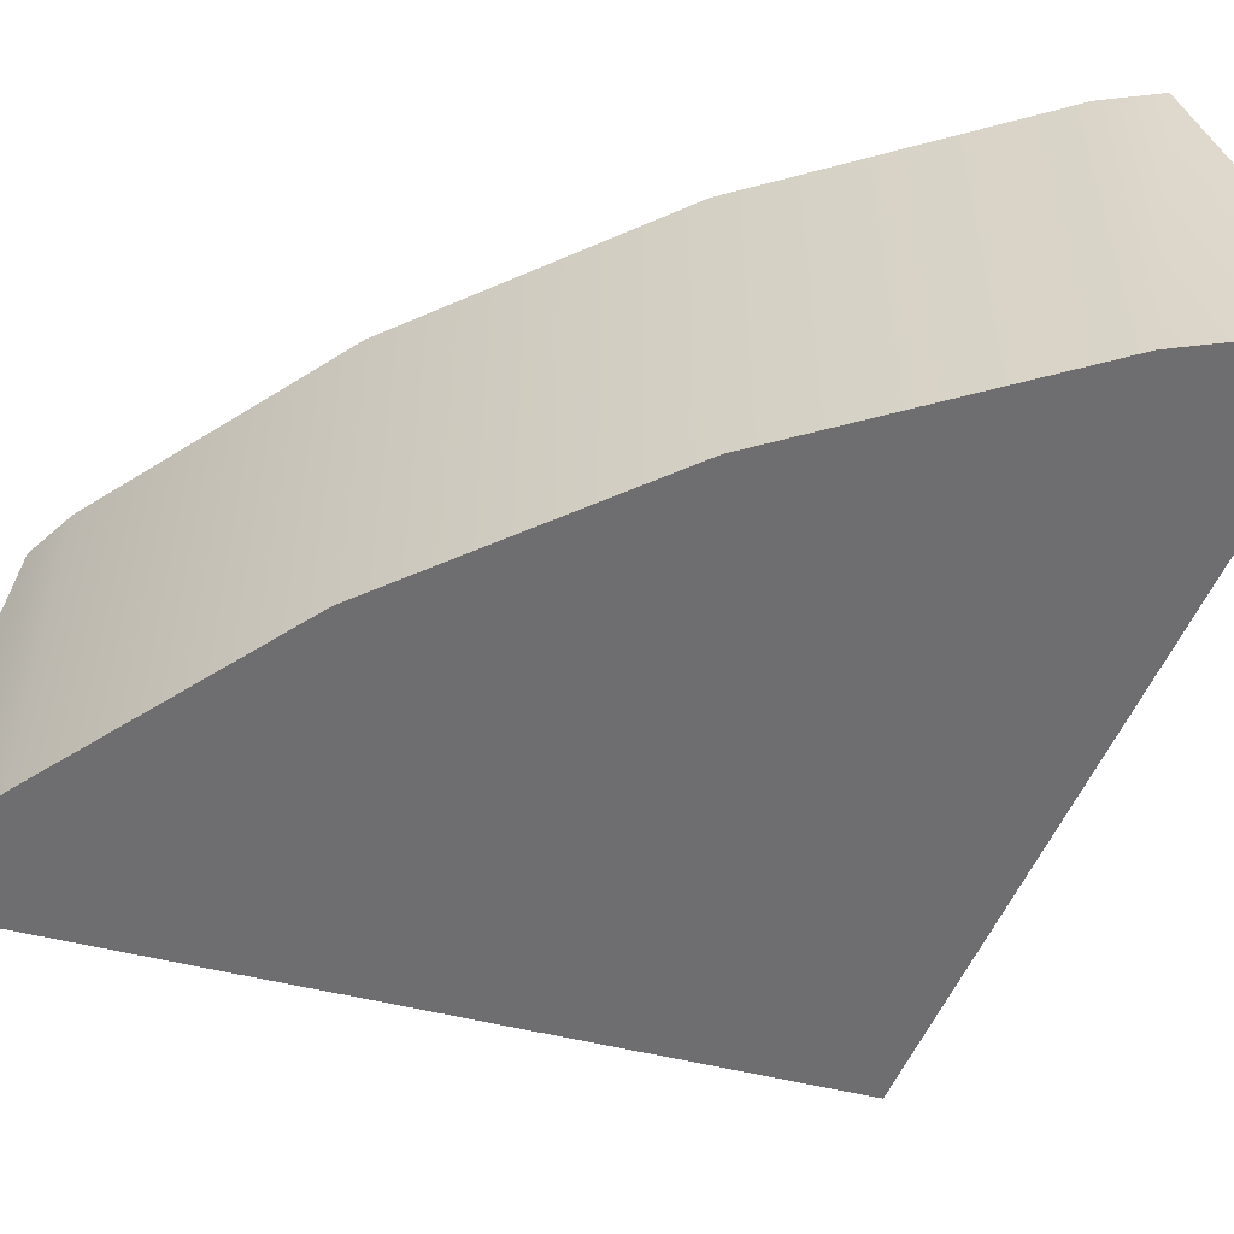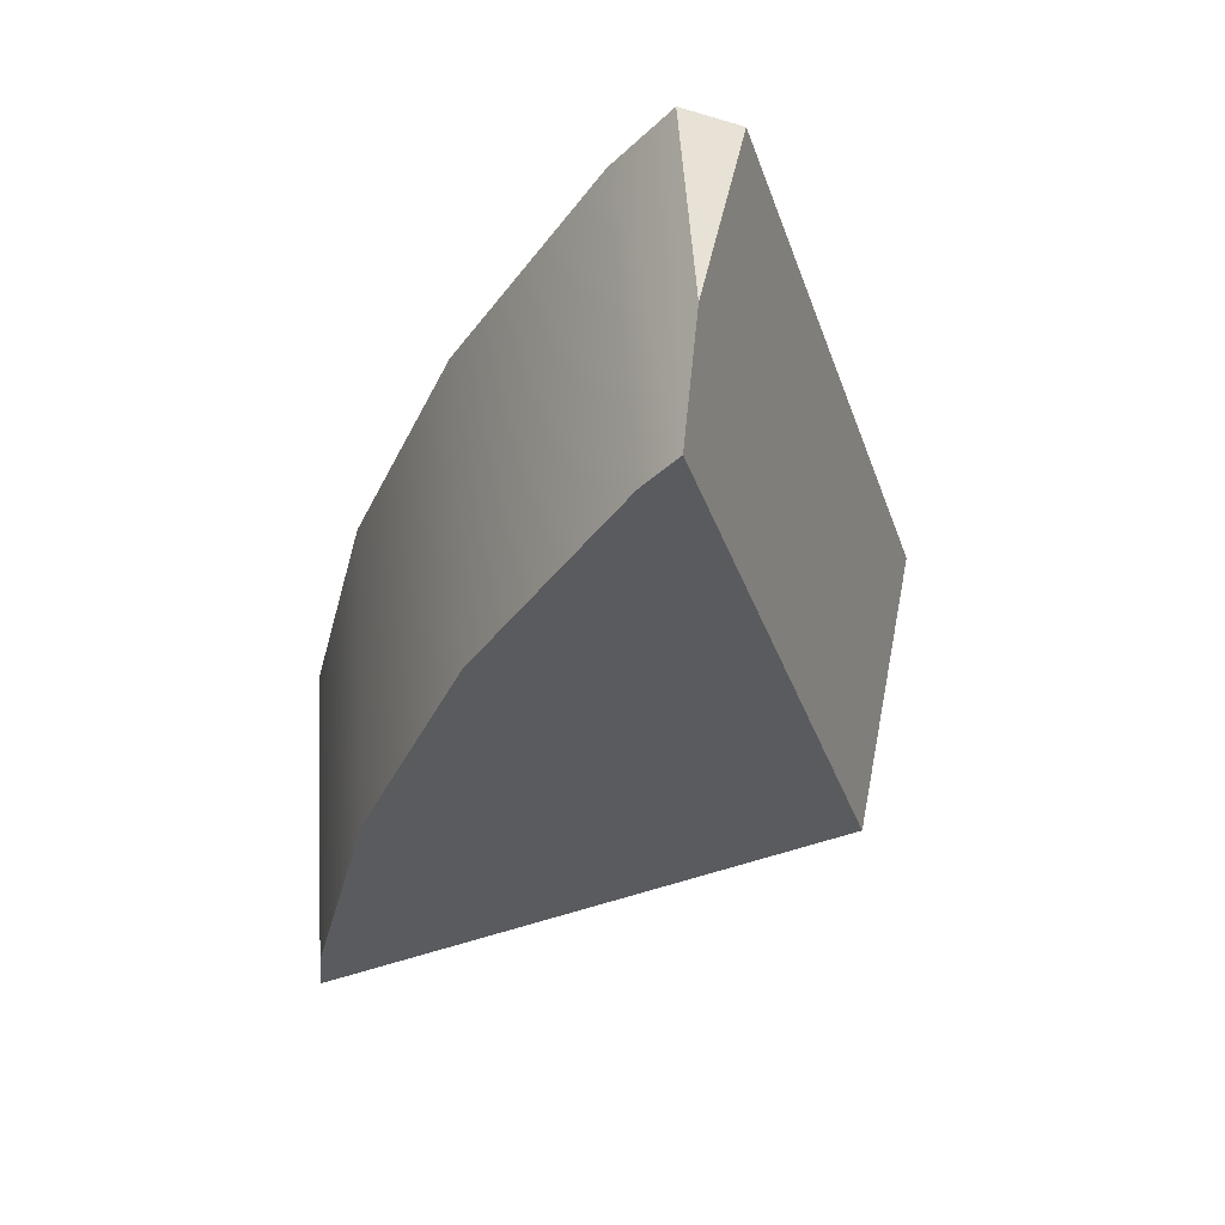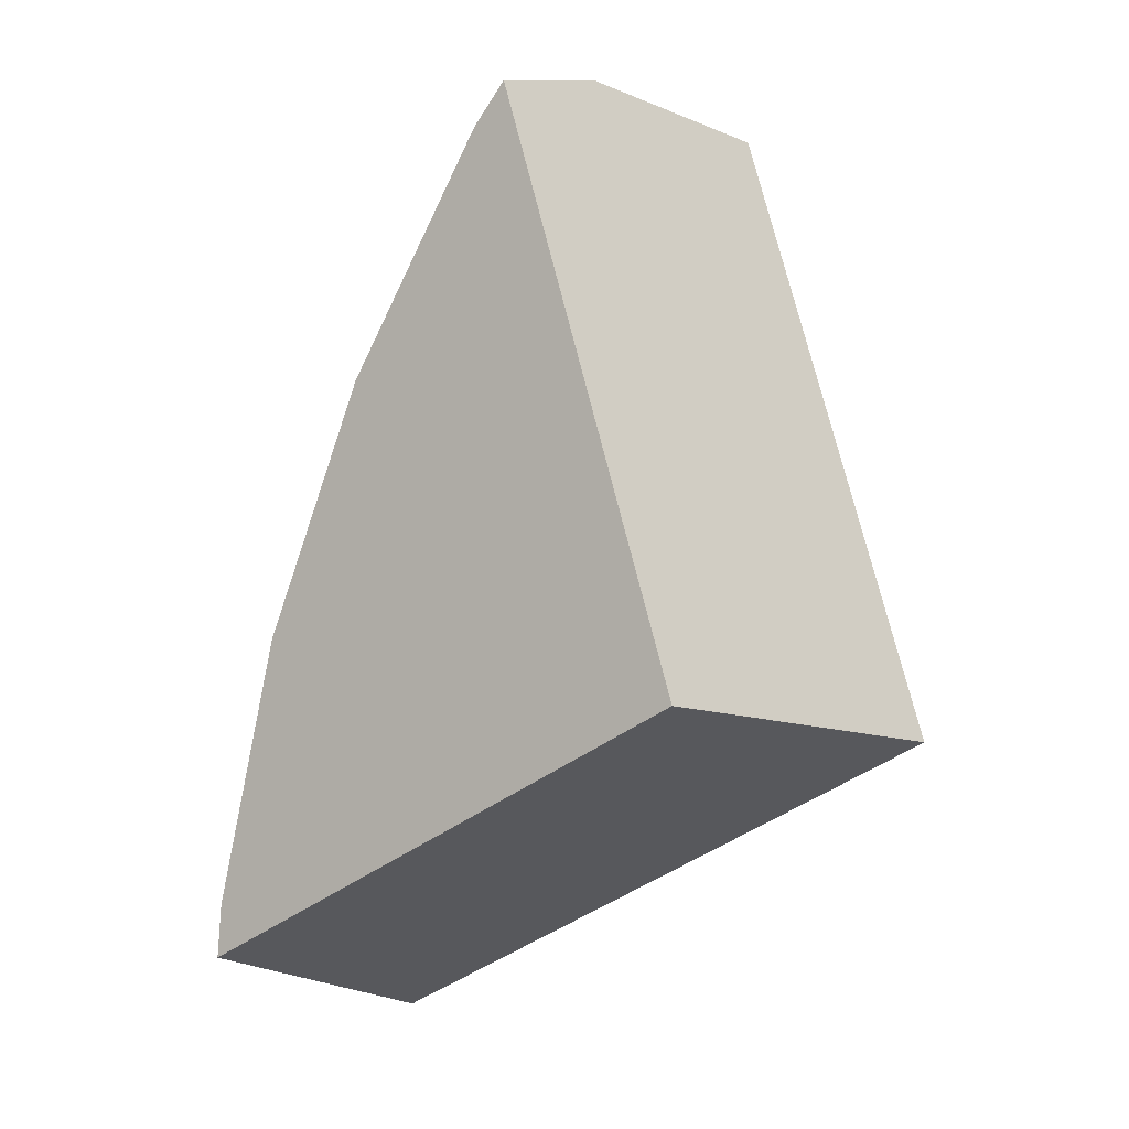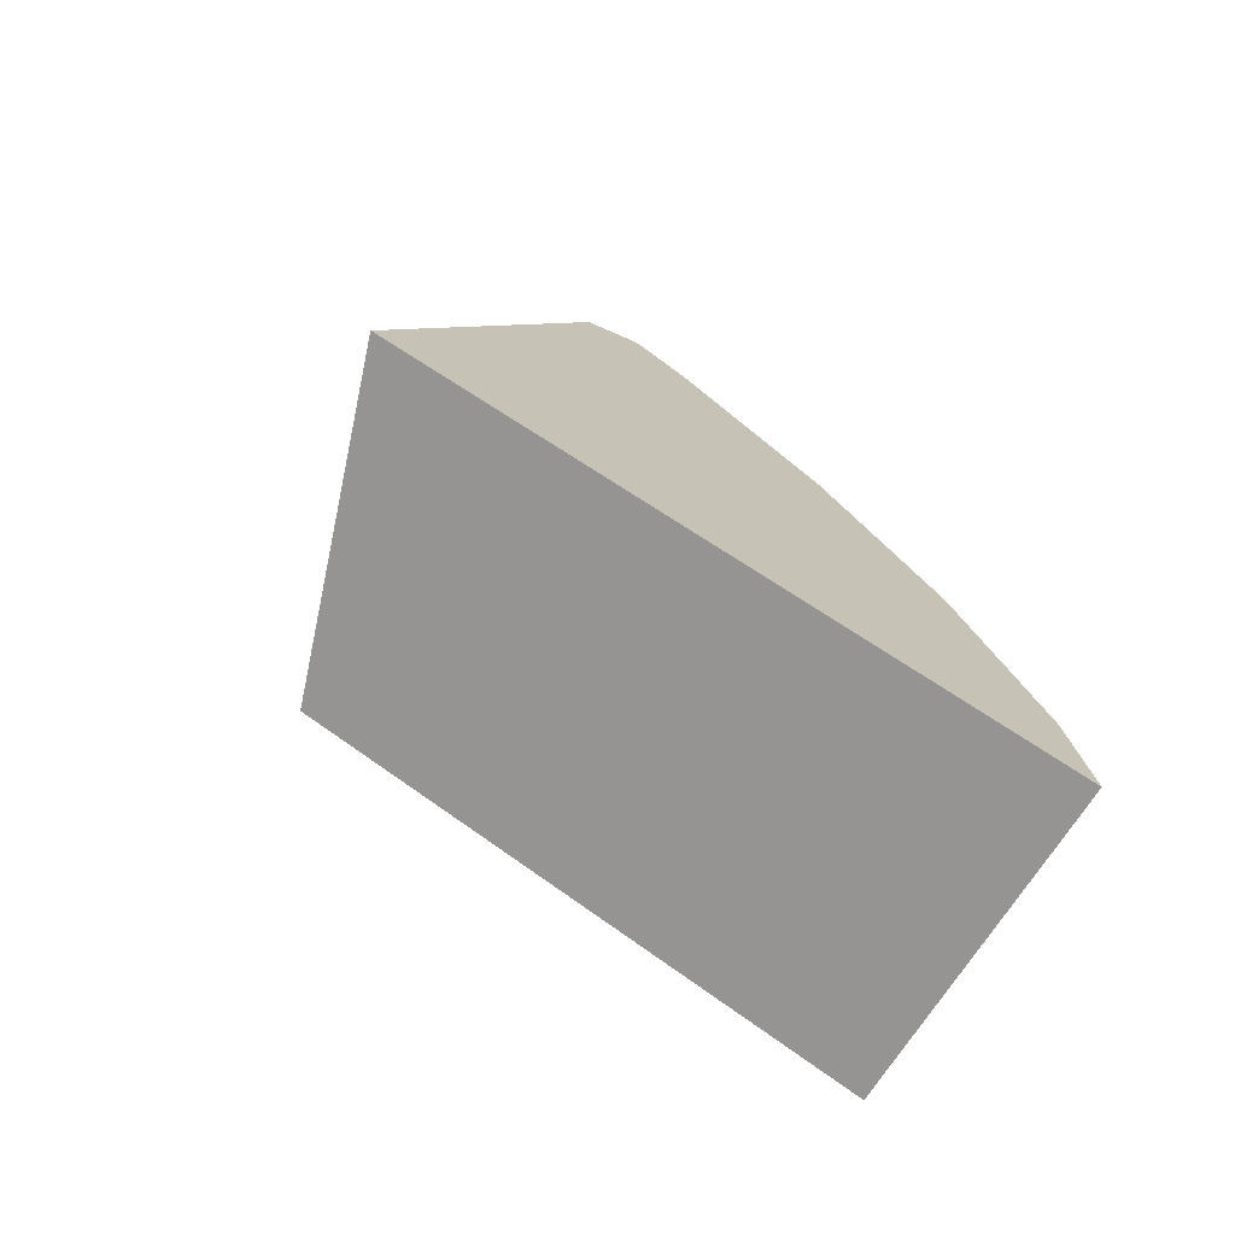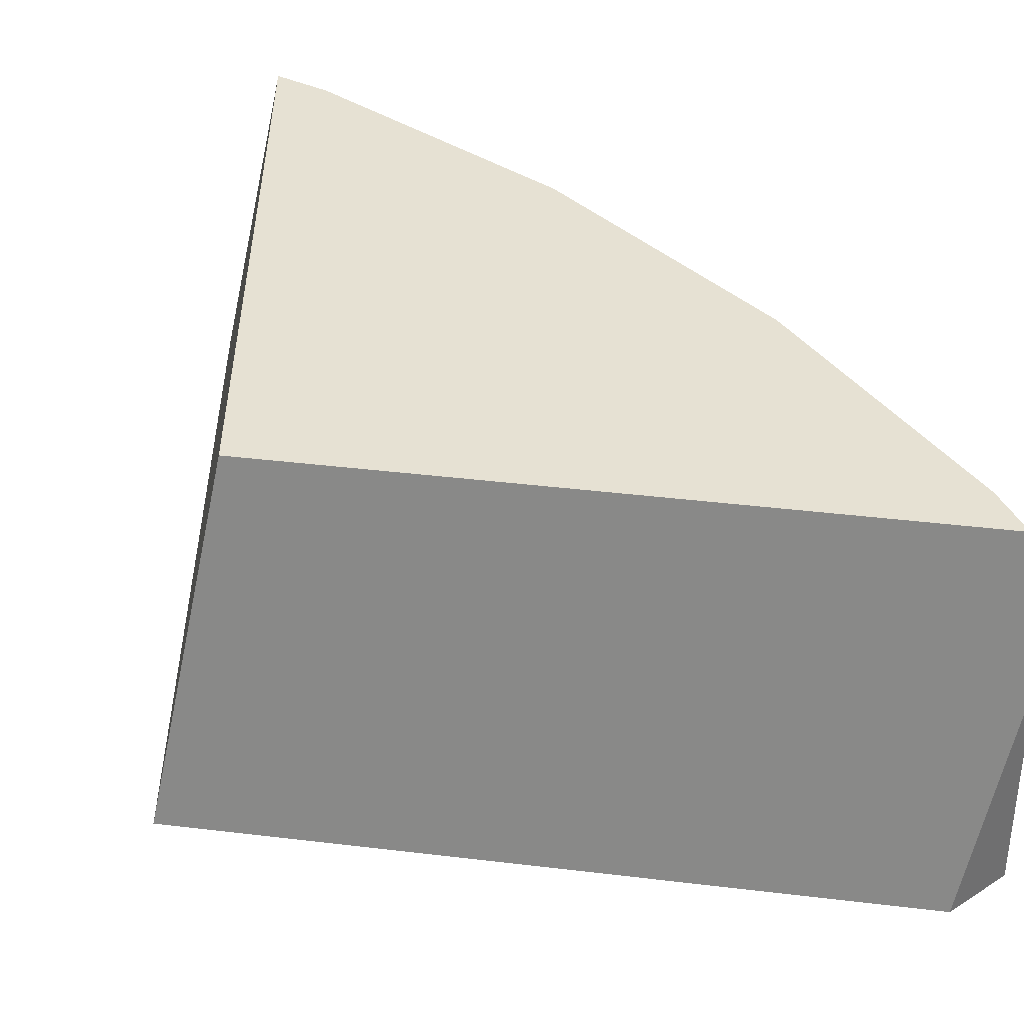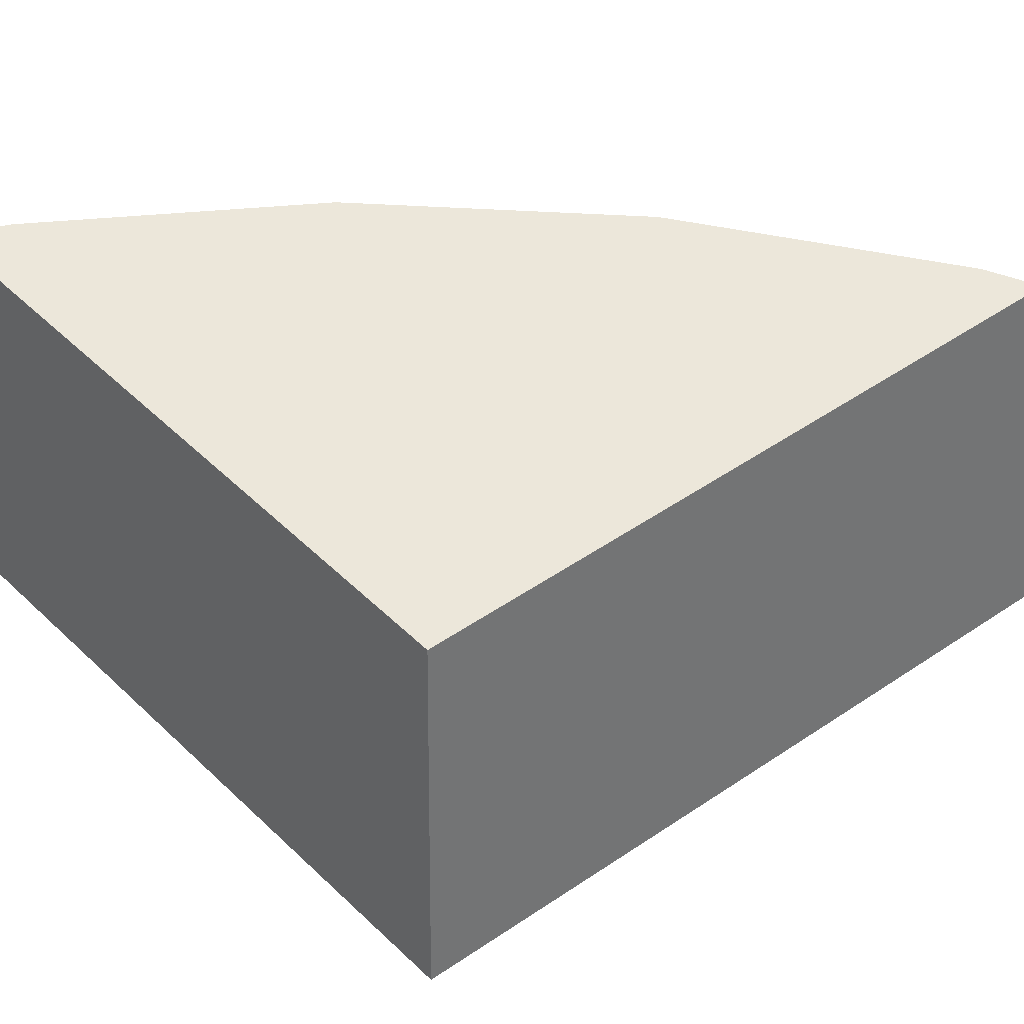
<metadata>
{"format":"obj","ext":"obj","renderer":"f3d","projection":"perspective","resolution":1024,"background":"white","views":[{"elev":-54.4,"azim":-87.5,"up":"+Z"},{"elev":55.9,"azim":-4.0,"up":"+Y"},{"elev":-3.8,"azim":33.3,"up":"+Y"},{"elev":-74.5,"azim":152.5,"up":"+Y"},{"elev":38.6,"azim":115.9,"up":"+Z"},{"elev":52.4,"azim":71.1,"up":"+Z"}]}
</metadata>
<code>
g Cylinder001_frag_048
v -0.00985 0.01282 0.01208
v -0.00985 0.01282 -0.01208
v 0.0004958 0.0297 -0.01208
v 0.0004958 0.0297 0.01208
v -0.01743 -0.005478 0.01208
v -0.01743 -0.005478 -0.01208
v -0.02205 -0.02473 0.01208
v -0.02205 -0.02473 -0.01208
v -0.02235 -0.02861 0.01208
v -0.02282 -0.03447 -0.01208
v 0.002941 0.03256 0.01208
v 0.004573 0.03447 -0.01208
v 0.004544 0.03444 0.003018
v 0.002941 0.03256 0.01208
v 0.01621 -0.01037 0.01208
v -0.02235 -0.02861 0.01208
v 0.0004958 0.0297 0.01208
v -0.00985 0.01282 0.01208
v -0.01743 -0.005478 0.01208
v -0.02205 -0.02473 0.01208
v 0.008778 0.03251 -0.01208
v 0.004544 0.03444 0.003018
v 0.004573 0.03447 -0.01208
v 0.008778 0.03251 -0.01208
v 0.02282 -0.01289 -0.01208
v 0.01621 -0.01037 0.01208
v 0.002941 0.03256 0.01208
v 0.004544 0.03444 0.003018
v -0.02282 -0.03447 -0.01208
v 0.02282 -0.01289 -0.01208
v 0.008778 0.03251 -0.01208
v 0.004573 0.03447 -0.01208
v 0.0004958 0.0297 -0.01208
v -0.00985 0.01282 -0.01208
v -0.01743 -0.005478 -0.01208
v -0.02205 -0.02473 -0.01208
v -0.02282 -0.03447 -0.01208
v -0.02235 -0.02861 0.01208
v 0.01621 -0.01037 0.01208
v 0.02282 -0.01289 -0.01208
g Cylinder001_frag_048_0
f 3 2 1
f 4 3 1
f 1 2 5
f 2 6 5
f 5 6 7
f 6 8 7
f 9 7 8
f 10 9 8
f 3 4 11
f 11 12 3
f 11 13 12
f 16 15 14
f 14 17 16
f 17 18 16
f 18 19 16
f 19 20 16
f 23 22 21
f 26 25 24
f 24 27 26
f 24 28 27
f 31 30 29
f 29 32 31
f 29 33 32
f 29 34 33
f 29 35 34
f 29 36 35
f 39 38 37
f 40 39 37

</code>
